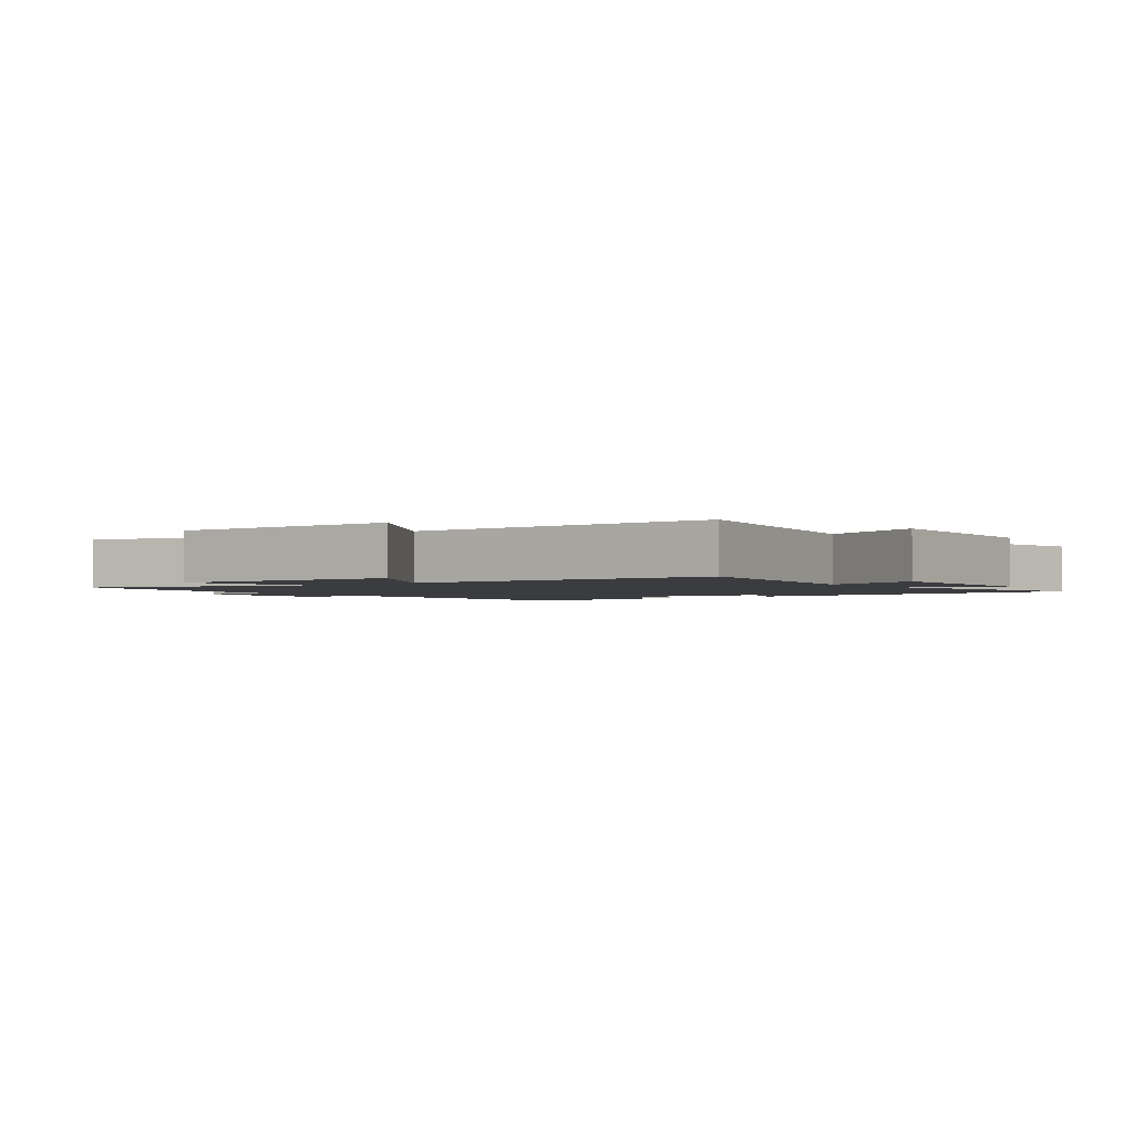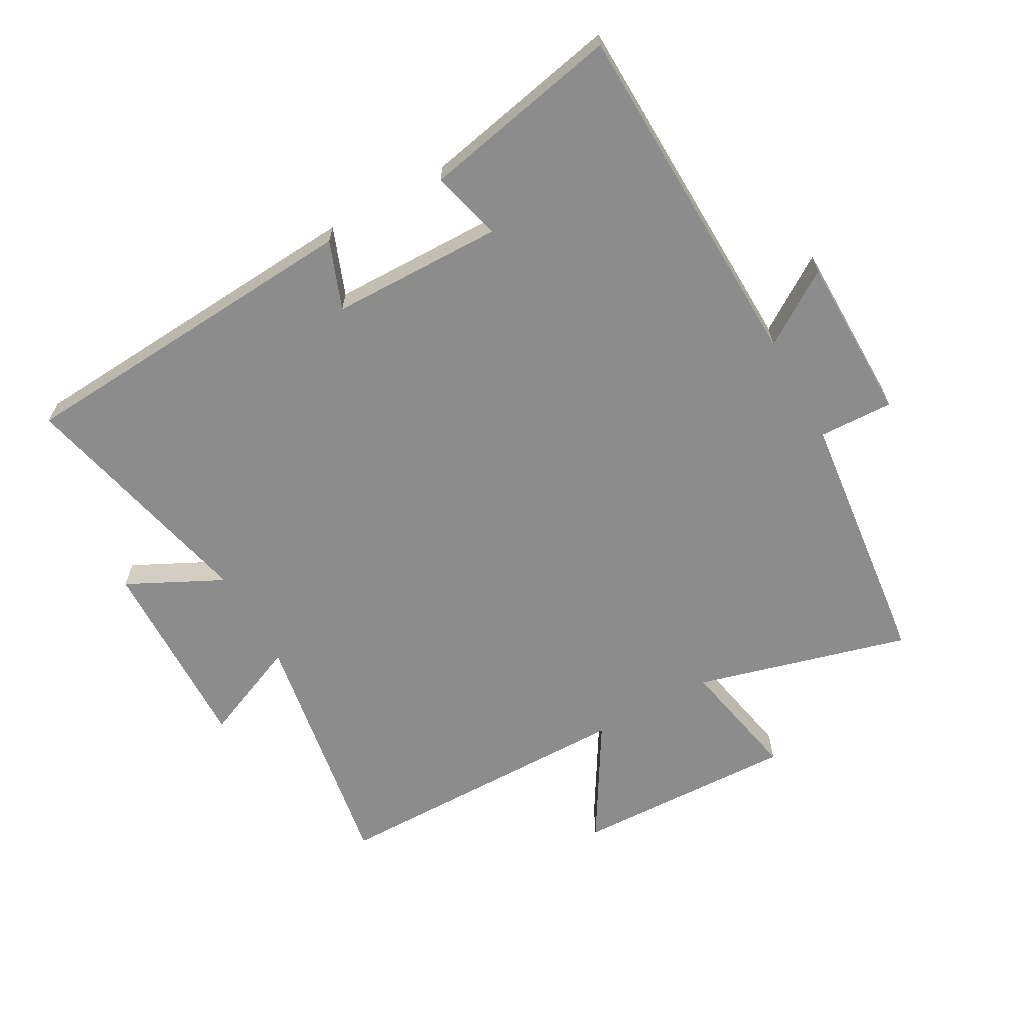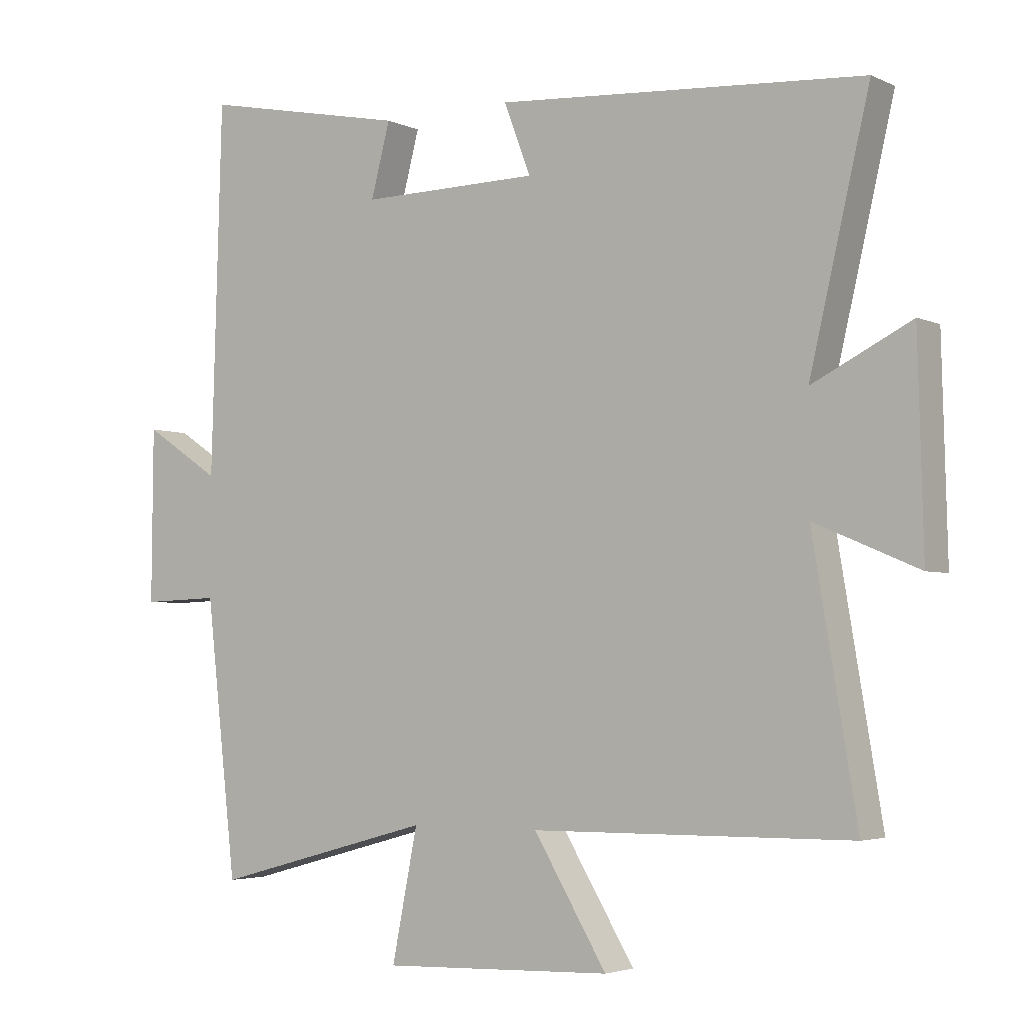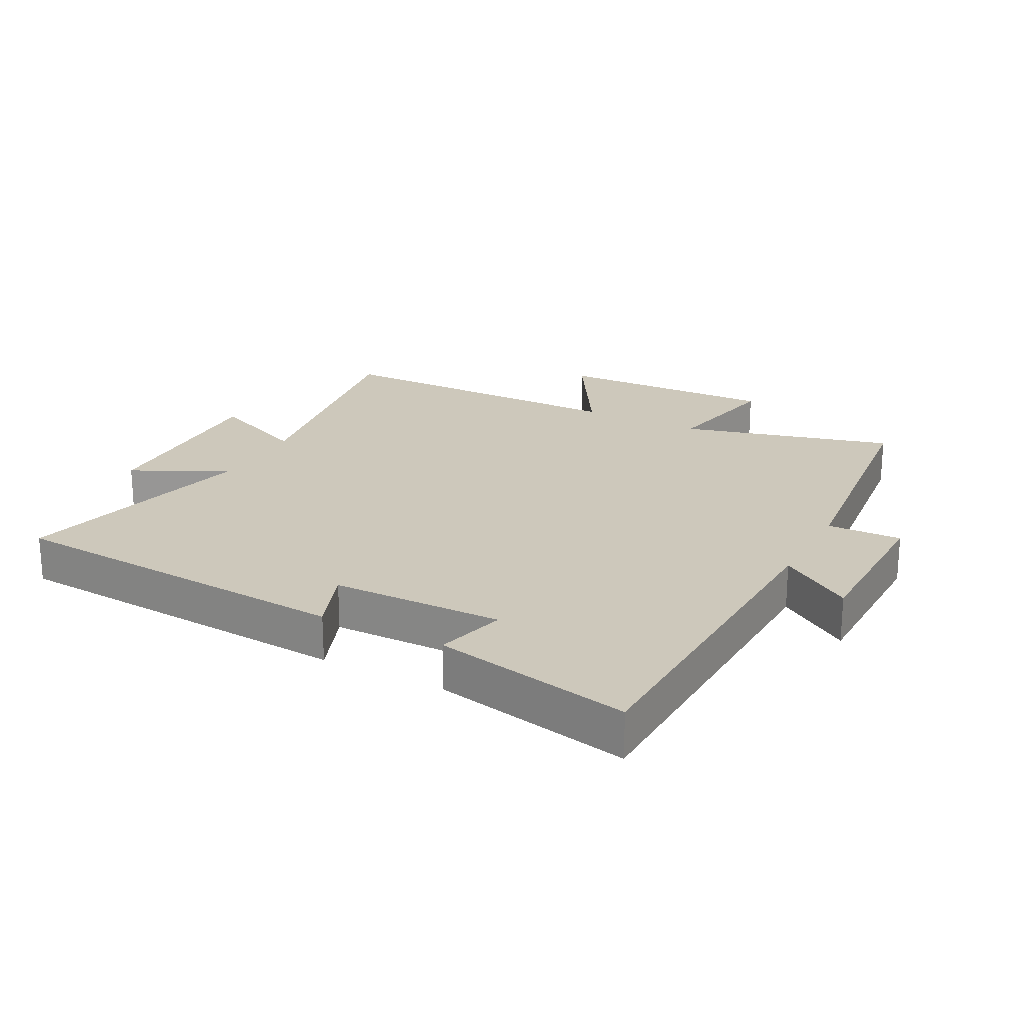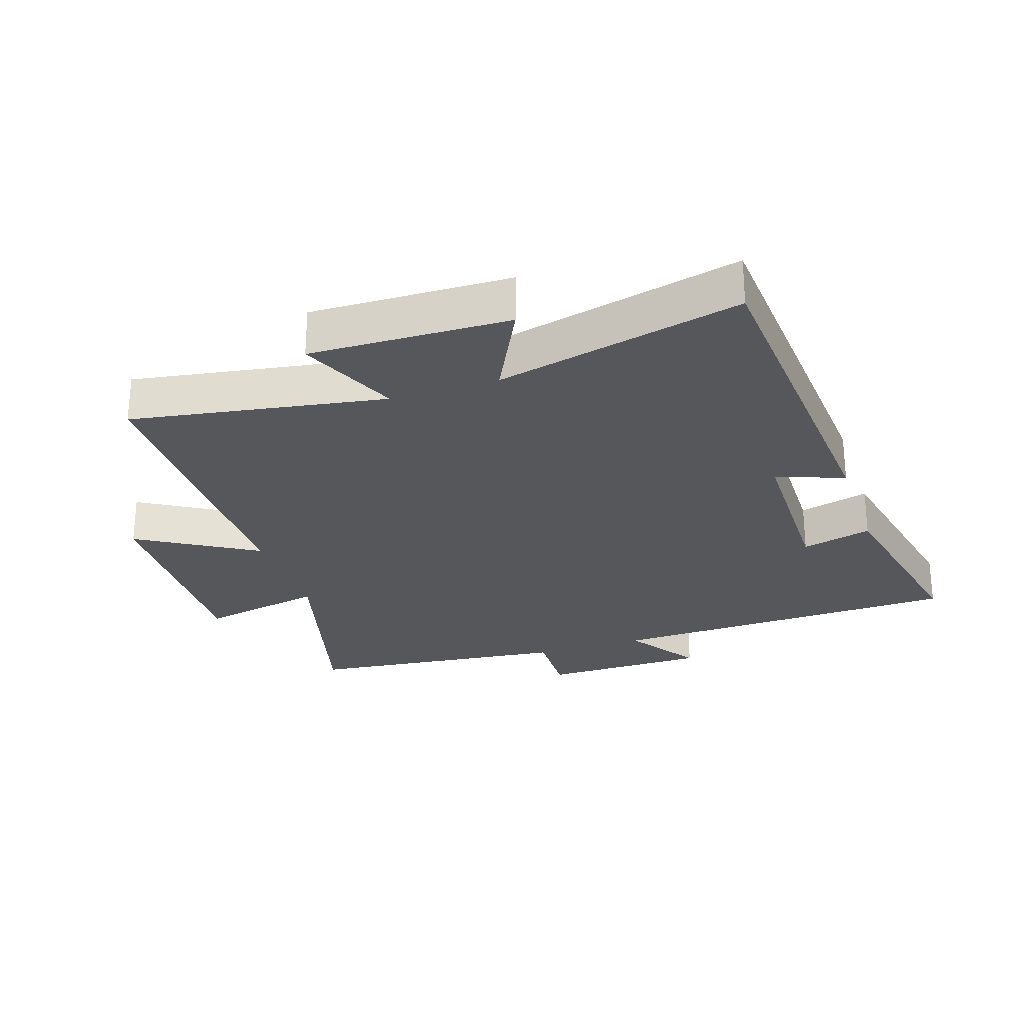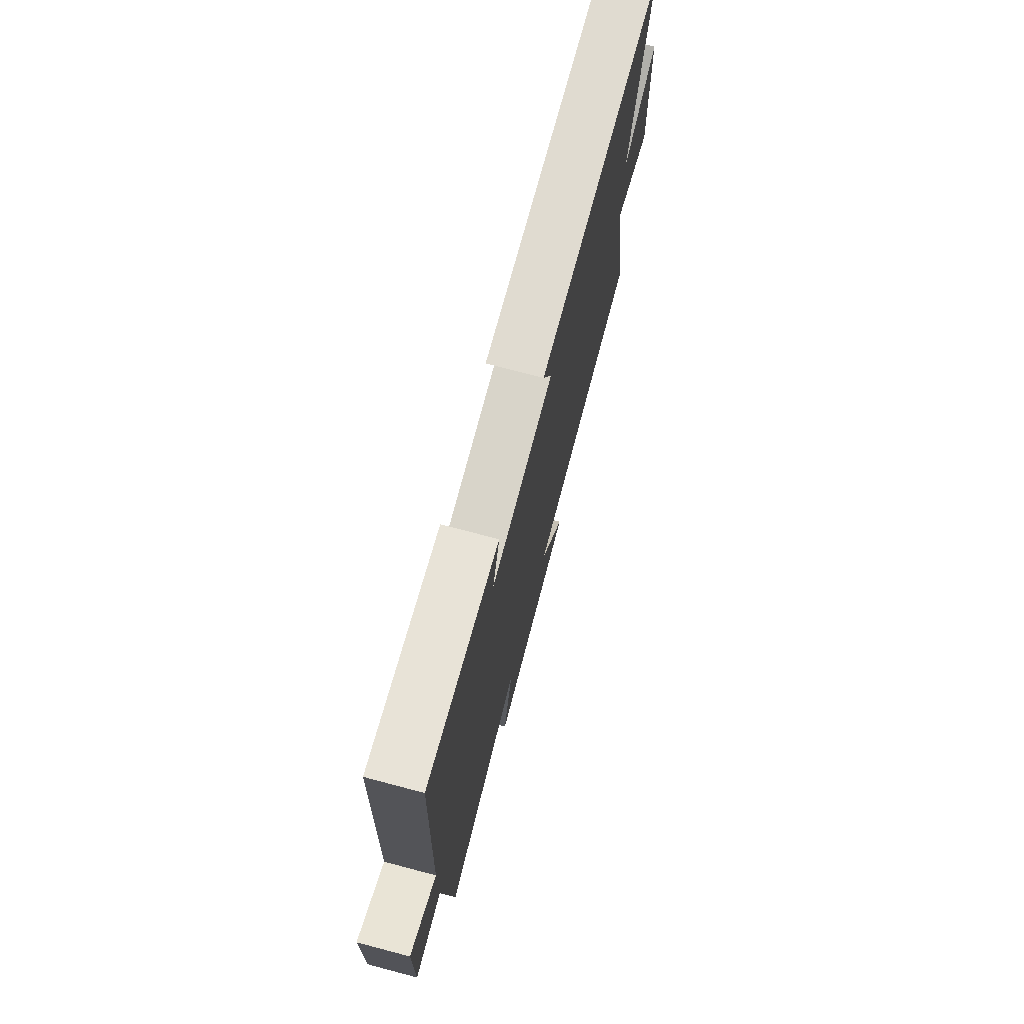
<metadata>
{"format":"obj","ext":"obj","renderer":"f3d","projection":"perspective","resolution":1024,"background":"white","views":[{"elev":-2.0,"azim":-143.7,"up":"+Y"},{"elev":-64.3,"azim":29.2,"up":"+Y"},{"elev":-3.7,"azim":-145.6,"up":"+Z"},{"elev":22.0,"azim":28.0,"up":"+Y"},{"elev":-26.6,"azim":-71.5,"up":"+Y"},{"elev":74.2,"azim":104.8,"up":"+Z"}]}
</metadata>
<code>
v -0.567 0.07 -0.496
v -0.5 0.07 -0.097
v -0.658 0.07 -0.164
v -0.65 0.07 0.15
v -0.5 0.07 0.075
v -0.591 0.07 0.462
v -0.032 0.07 0.5
v -0.073 0.07 0.393
v 0.199 0.07 0.389
v 0.17 0.07 0.5
v 0.484 0.07 0.564
v 0.5 0.07 0.005
v 0.616 0.07 0.081
v 0.618 0.07 -0.181
v 0.5 0.07 -0.177
v 0.453 0.07 -0.591
v 0.118 0.07 -0.5
v 0.157 0.07 -0.696
v -0.193 0.07 -0.684
v -0.082 0.07 -0.5
v -0.567 0 -0.496
v -0.5 0 -0.097
v -0.658 0 -0.164
v -0.65 0 0.15
v -0.5 0 0.075
v -0.591 0 0.462
v -0.032 0 0.5
v -0.073 0 0.393
v 0.199 0 0.389
v 0.17 0 0.5
v 0.484 0 0.564
v 0.5 0 0.005
v 0.616 0 0.081
v 0.618 0 -0.181
v 0.5 0 -0.177
v 0.453 0 -0.591
v 0.118 0 -0.5
v 0.157 0 -0.696
v -0.193 0 -0.684
v -0.082 0 -0.5
f 17 18 19 20
f 17 20 1 2
f 15 16 17 2
f 12 13 14 15
f 12 15 2
f 9 10 11 12
f 8 9 12 2
f 5 6 7 8
f 5 8 2 3
f 3 4 5
f 40 39 38 37
f 22 21 40 37
f 22 37 36 35
f 35 34 33 32
f 22 35 32
f 32 31 30 29
f 22 32 29 28
f 28 27 26 25
f 23 22 28 25
f 25 24 23
f 1 21 22 2
f 2 22 23 3
f 3 23 24 4
f 4 24 25 5
f 5 25 26 6
f 6 26 27 7
f 7 27 28 8
f 8 28 29 9
f 9 29 30 10
f 10 30 31 11
f 11 31 32 12
f 12 32 33 13
f 13 33 34 14
f 14 34 35 15
f 15 35 36 16
f 16 36 37 17
f 17 37 38 18
f 18 38 39 19
f 19 39 40 20
f 20 40 21 1

</code>
